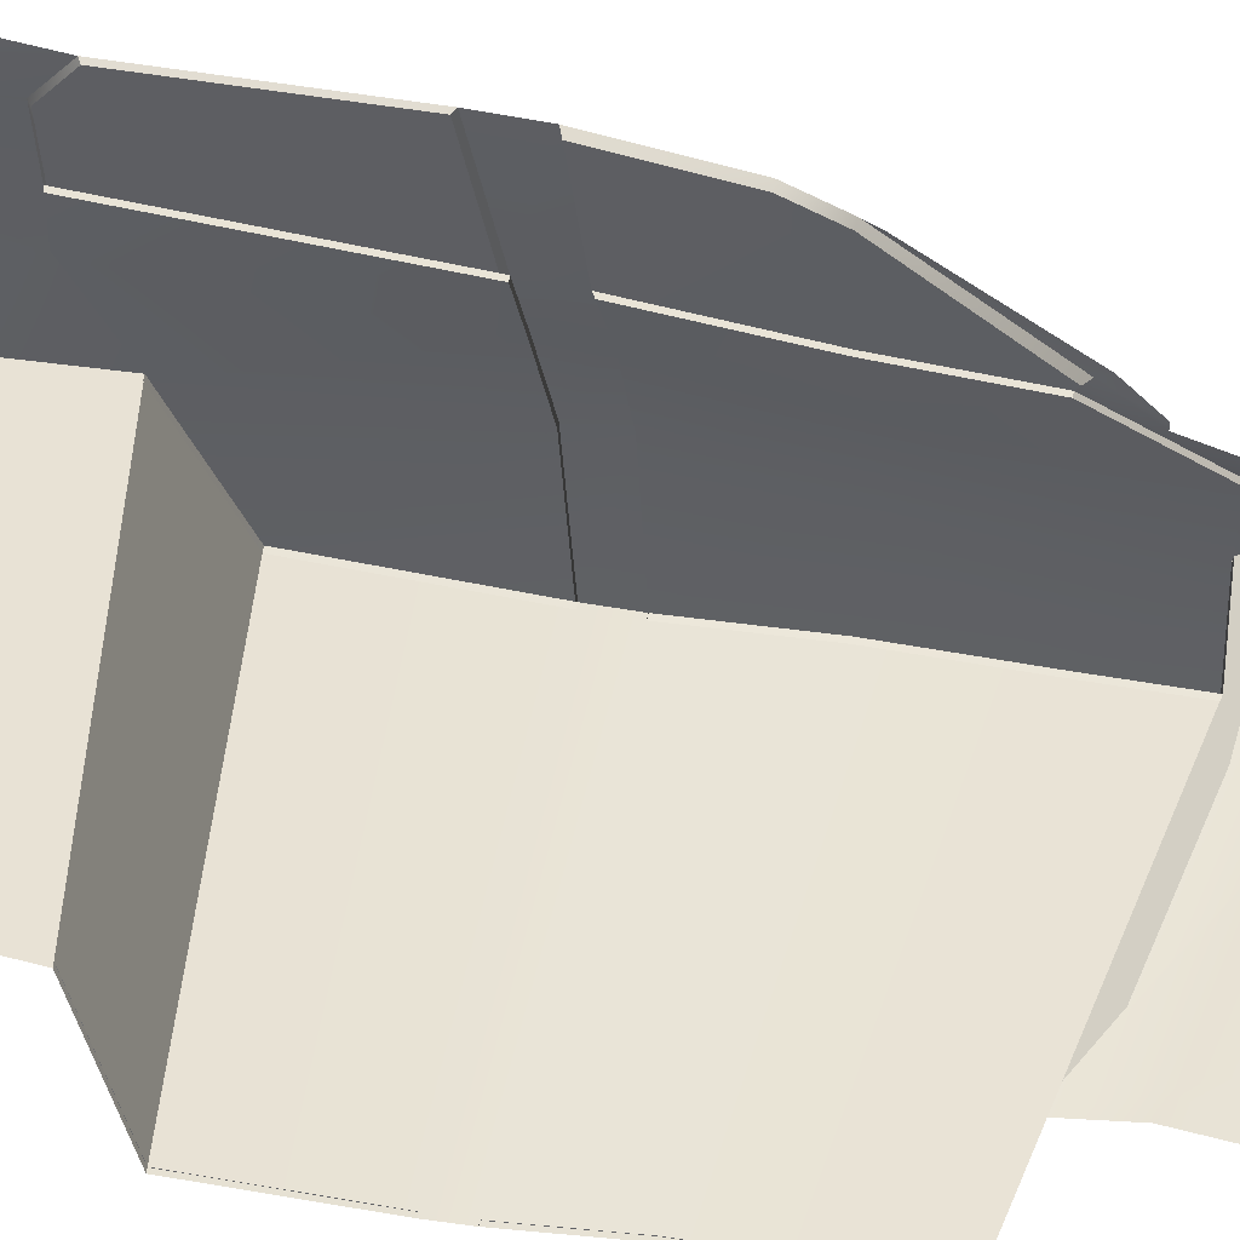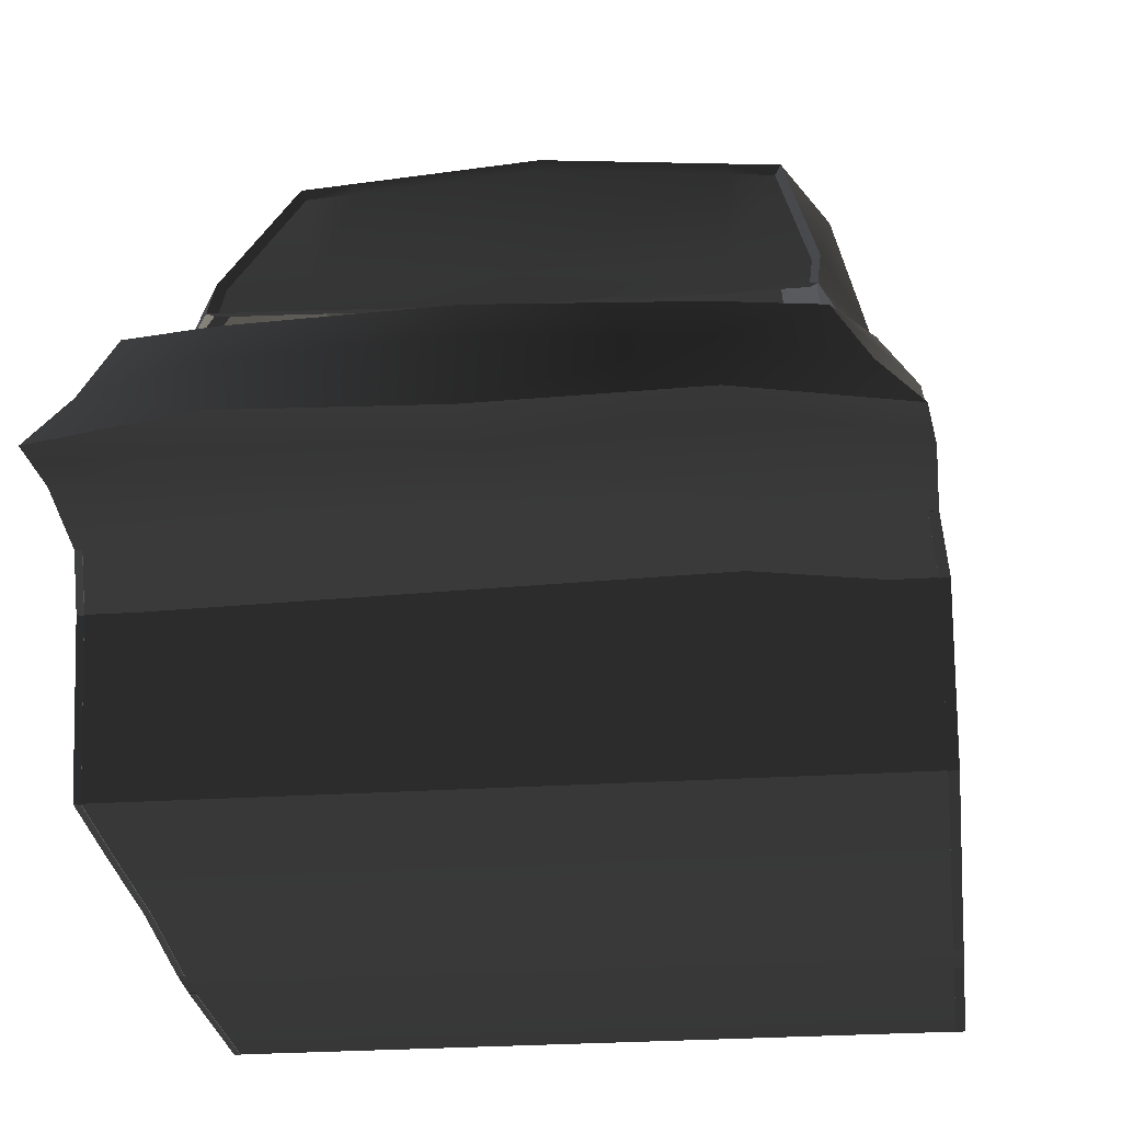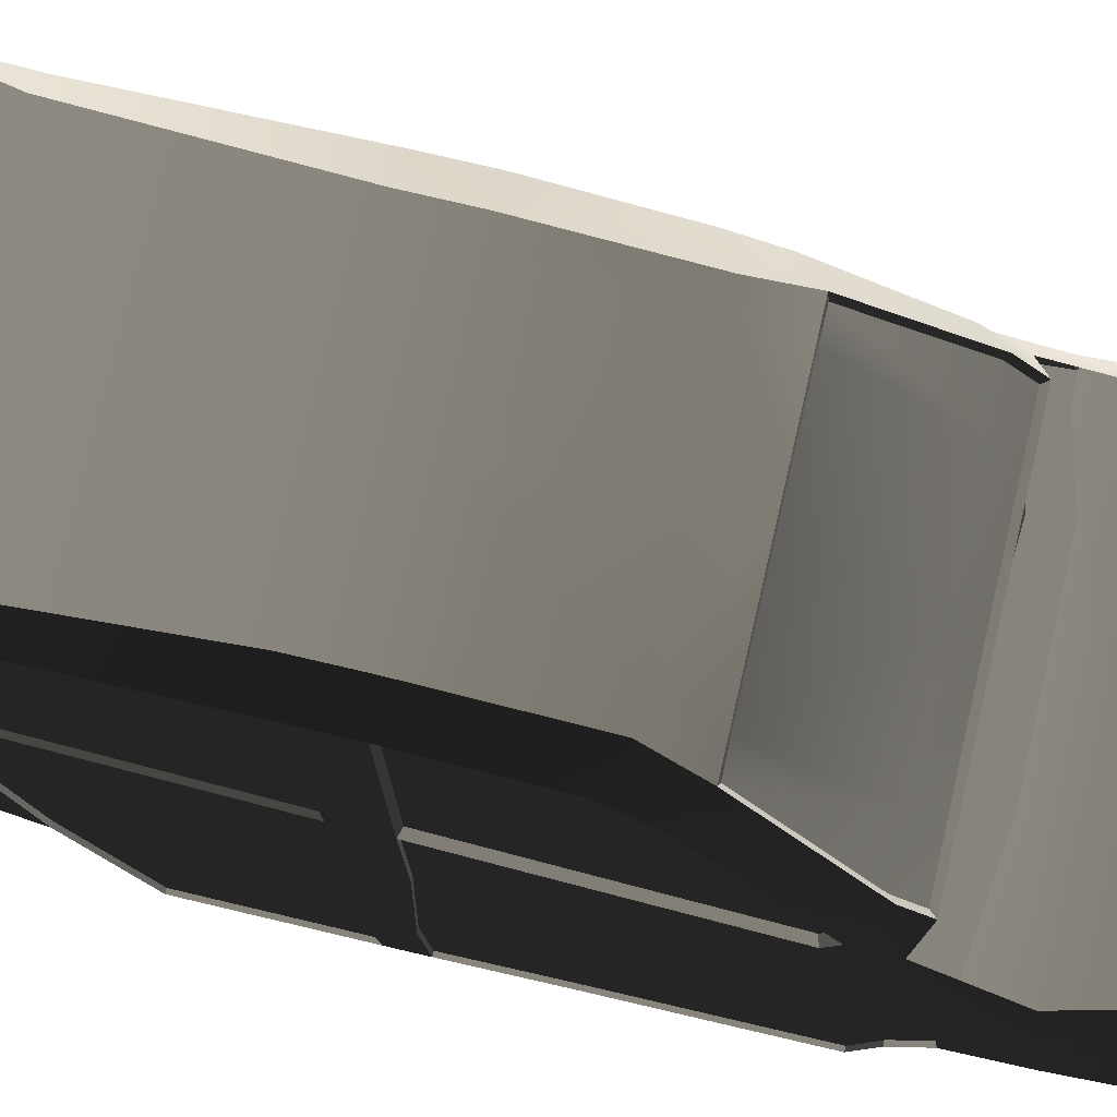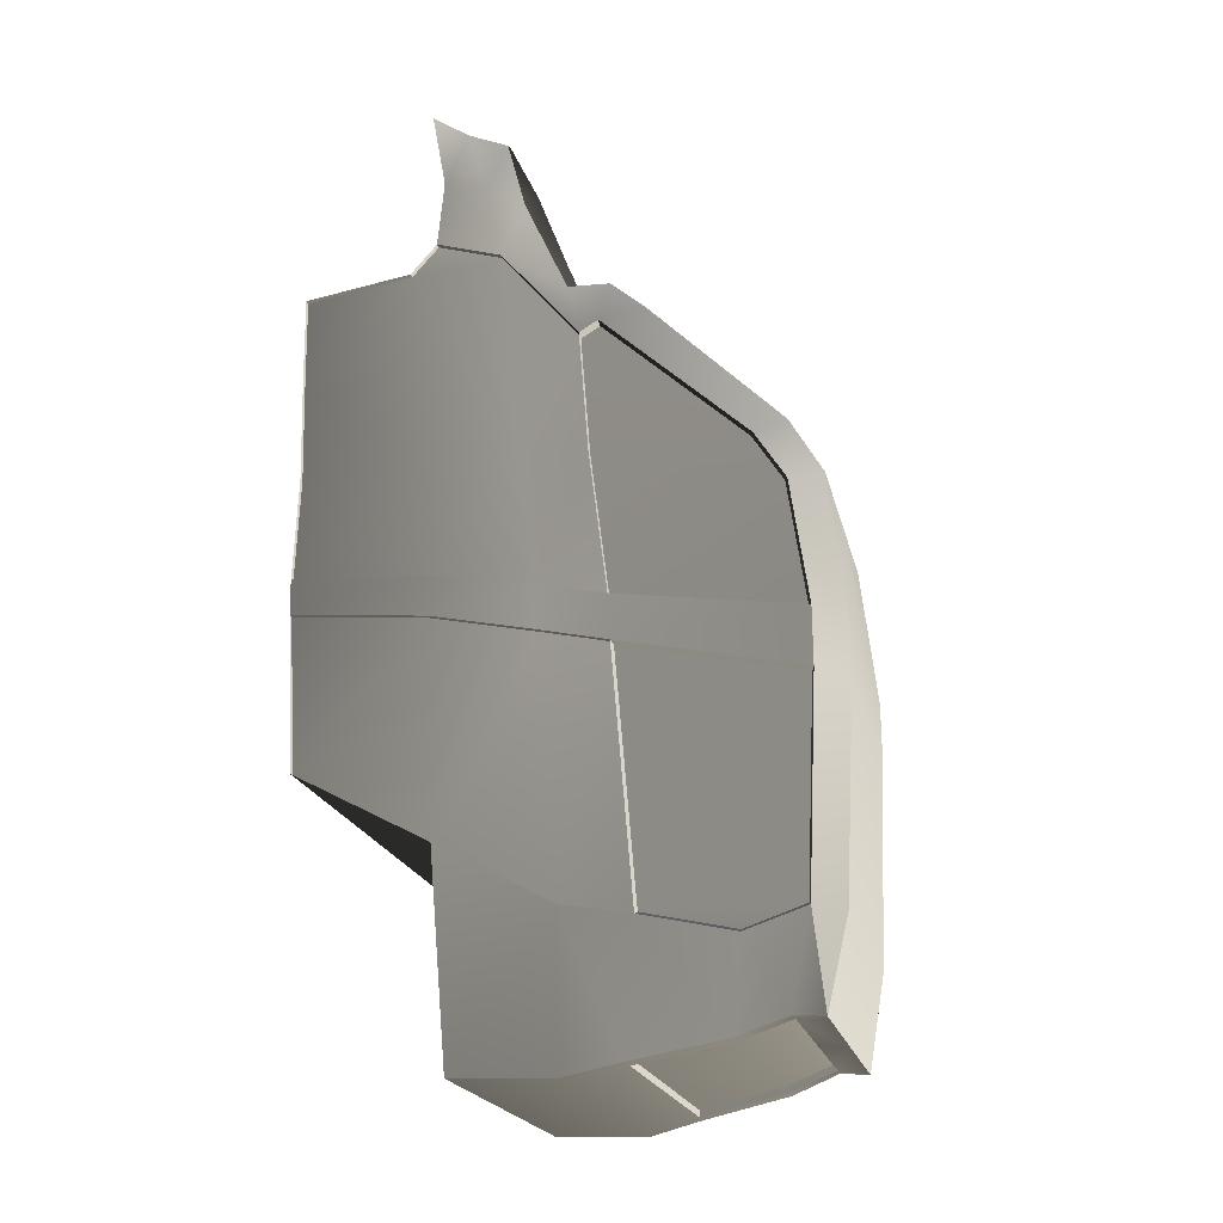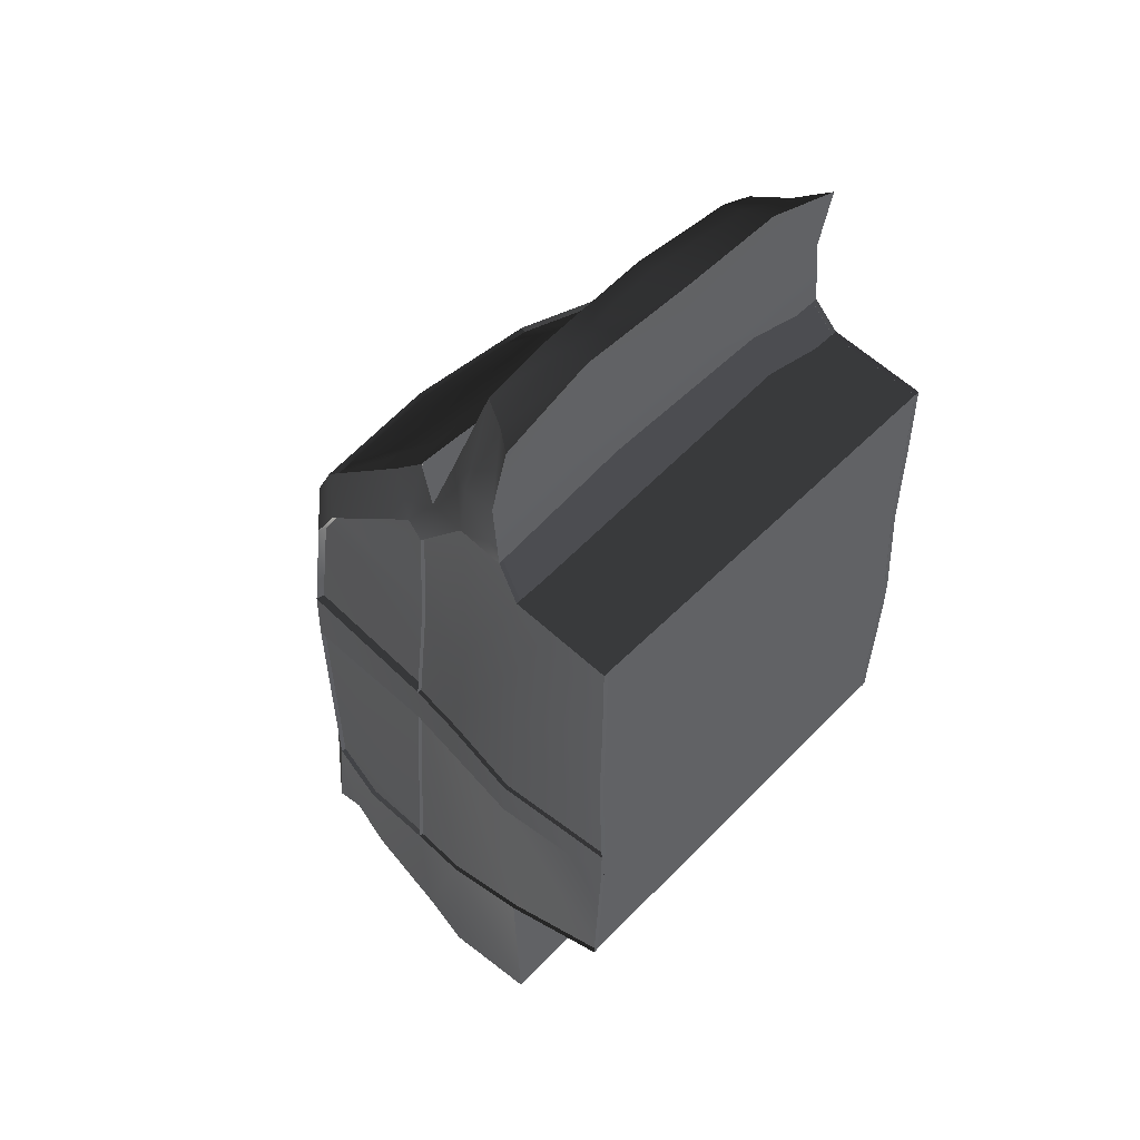
<metadata>
{"format":"obj","ext":"obj","renderer":"f3d","projection":"perspective","resolution":1024,"background":"white","views":[{"elev":-46.9,"azim":-101.2,"up":"+Y"},{"elev":-24.9,"azim":6.0,"up":"+Y"},{"elev":78.3,"azim":-77.0,"up":"+Y"},{"elev":-19.7,"azim":102.1,"up":"+Z"},{"elev":49.0,"azim":-48.6,"up":"+Z"}]}
</metadata>
<code>
v  13.57 5.447 19.2
v  11.3 15.13 9.97
v  13.17 5.386 18.82
v  13.09 2.854 20.95
v  13.48 2.767 21.46
v  9.534 2.691 21.46
v  9.411 2.782 20.95
v  17.69 -5.94 28.1
v  14.22 -5.19 33.96
v  15.91 -7.823 34.18
v  15.96 -3.308 27.53
v  17.18 -4.802 22.77
v  15.3 -0.1074 20.57
v  15.59 2.34 17.41
v  15.84 0.9151 16.38
v  13.77 13.45 8.05
v  11.59 15.76 9.838
v  13.38 15.85 4.423
v  10.72 18.29 5.748
v  10.72 19.65 -5.592
v  13.38 17.36 -10.03
v  10.72 19.7 -10.2
v  13.38 16.65 -26.92
v  11.57 18.99 -27.1
v  13.38 17.54 -34.53
v  13.38 15.19 -34.36
v  14.17 11.94 -28.76
v  14.17 11.29 -35.86
v  15.19 4.829 -27.41
v  15.19 4.128 -37.38
v  18.6 -19.53 19.78
v  18.12 -19.5 13.5
v  18.12 -19.56 19.78
v  16.76 -1.928 -7.051
v  18.05 -9.317 -6.11
v  16.29 -1.955 -7.05
v  15.52 3.033 -4.28
v  15.52 3.221 -7.763
v  18.23 -9.508 23.66
v  18.12 -11.43 21.15
v  17.75 -9.534 23.66
v  15.96 -0.3725 -26.7
v  13.38 17.31 -5.414
v  15.96 -8.045 -38.22
v  15.96 -0.1842 -38.42
v  18.6 -19.65 -2.593
v  18.12 -19.34 5.269
v  18.6 -19.31 5.268
v  15.05 3.194 -7.762
v  18.23 -9.025 28.78
v  14.71 4.803 -27.41
v  18.05 -9.404 -3.034
v  18.12 -19.67 -2.592
v  18.53 -9.377 -3.035
v  18.6 -19.62 -5.288
v  18.53 -9.29 -6.111
v  16.76 -2.114 -3.501
v  18.12 -19.03 -17.15
v  18.12 -19.64 -5.287
v  16 -19.31 5.268
v  13.29 4.128 -37.38
v  9.746 19.7 -10.2
v  10.09 -10.38 37.48
v  9.706 -7.823 36.8
v  13.9 -0.1842 -38.42
v  16 -19.62 -5.288
v  16 -19.65 -2.593
v  9.745 -6.128 36.41
v  15.13 -8.979 -22.3
v  17.51 -8.979 -22.3
v  16 -11.41 21.15
v  15.7 -9.508 23.66
v  10.42 18.99 -27.1
v  11.85 17.54 -34.53
v  11.85 15.19 -34.36
v  13.9 -8.045 -38.22
v  16 -19.53 19.78
v  18.6 -19.48 13.5
v  18.6 -11.41 21.15
v  18.6 -19.01 -17.15
v  9.127 15.96 9.838
v  8.814 18.29 5.748
v  16 -19.48 13.5
v  12.48 11.29 -35.86
v  16 -19.01 -17.15
v  15.7 -9.031 28.78
v  17.91 -10.19 34.83
v  8.907 19.65 -5.592
v  0 16.74 9.838
v  8.99 15.32 9.97
v  12.76 17.03 -5.206
v  14.87 3.015 -4.093
v  15.13 3.421 -8.091
v  15.67 1.621 6.92
v  15.01 1.629 6.904
v  14.94 2.335 17.21
v  13.15 13.24 8.013
v  15.18 0.936 16.19
v  12.76 15.6 4.452
v  13.81 11.91 -28.53
v  13.04 17.18 -10.29
v  13.04 16.5 -26.74
v  14.8 4.987 -27.22
v  0 -9.057 28.78
v  0 19.65 -5.592
v  0 -11.14 38.42
v  0 -19.01 -17.15
v  11.68 14.9 -33.93
v  0 -19.31 5.268
v  0 -19.48 13.5
v  0 18.29 5.748
v  0 -19.62 -5.288
v  0 17.54 -34.53
v  10.12 -11.41 22.65
v  0 -19.53 19.78
v  0 -0.1842 -38.42
v  0 -8.045 -38.22
v  0 15.19 -34.36
v  0 18.99 -27.1
v  10.12 -9.508 25.16
v  0 -8.979 -22.3
v  0 -6.251 37.37
v  0 -19.65 -2.593
v  0 -7.823 37.74
v  0 19.7 -10.2
v  13.07 4.174 -36.86
v  12.29 11.11 -35.39
v  0 2.395 21.46
v  0 2.502 20.95
v  0 4.128 -37.38
v  0 14.9 -33.93
v  15.19 1.594 6.921
v  15.05 3.006 -4.279
v  -13.57 5.447 19.2
v  -11.3 15.13 9.97
v  -11.59 15.76 9.838
v  -13.09 2.854 20.95
v  -13.48 2.767 21.46
v  -9.534 2.691 21.46
v  -17.69 -5.94 28.1
v  -14.22 -5.19 33.96
v  -15.96 -3.308 27.53
v  -17.18 -4.802 22.77
v  -15.59 2.34 17.41
v  -15.3 -0.1074 20.57
v  -15.84 0.9151 16.38
v  -13.77 13.45 8.05
v  -13.38 15.85 4.423
v  -10.72 19.65 -5.592
v  -10.72 18.29 5.748
v  -13.38 17.36 -10.03
v  -13.38 17.31 -5.414
v  -10.72 19.7 -10.2
v  -13.38 16.65 -26.92
v  -13.38 17.54 -34.53
v  -11.57 18.99 -27.1
v  -13.38 15.19 -34.36
v  -14.17 11.94 -28.76
v  -14.17 11.29 -35.86
v  -15.19 4.829 -27.41
v  -16.76 -2.114 -3.502
v  -18.18 -9.43 -3.033
v  -16.42 -2.167 -3.5
v  -15.96 -0.3725 -26.7
v  -17.16 -9.032 -22.3
v  -15.62 -0.4253 -26.7
v  -15.52 3.033 -4.28
v  -16.76 -1.928 -7.051
v  -15.67 1.621 6.92
v  -15.5 0.8622 16.38
v  -15.19 4.128 -37.38
v  -15.52 3.221 -7.763
v  -15.96 -8.045 -38.22
v  -15.96 -0.1842 -38.42
v  -18.6 -19.53 19.78
v  -18.25 -11.46 21.15
v  -18.25 -19.58 19.78
v  -18.6 -19.01 -17.15
v  -17.51 -8.979 -22.3
v  -18.23 -9.508 23.66
v  -18.23 -9.025 28.78
v  -15.91 -7.823 34.18
v  -18.25 -19.53 13.51
v  -18.6 -19.48 13.5
v  -18.18 -9.343 -6.109
v  -18.53 -9.29 -6.111
v  -18.6 -19.62 -5.288
v  -18.53 -9.377 -3.035
v  -18.6 -11.41 21.15
v  -16 -19.31 5.268
v  -18.6 -19.65 -2.593
v  -16 -19.65 -2.593
v  -13.29 4.128 -37.38
v  -12.48 11.29 -35.86
v  -9.746 19.7 -10.2
v  -8.907 19.65 -5.592
v  -10.09 -10.38 37.48
v  -9.706 -7.823 36.8
v  -13.9 -0.1842 -38.42
v  -16 -19.62 -5.288
v  -9.745 -6.128 36.41
v  -15.13 -8.979 -22.3
v  -13.9 -8.045 -38.22
v  -16 -11.41 21.15
v  -5.575 -9.508 25.16
v  -10.42 18.99 -27.1
v  -11.85 17.54 -34.53
v  -11.85 15.19 -34.36
v  -16 -19.53 19.78
v  -16 -19.48 13.5
v  -16 -19.01 -17.15
v  -9.127 15.96 9.838
v  -8.814 18.29 5.748
v  -18.6 -19.31 5.268
v  -17.91 -10.19 34.83
v  -15.7 -9.031 28.78
v  -8.99 15.32 9.97
v  -12.76 17.03 -5.206
v  -15.13 3.421 -8.091
v  -14.87 3.015 -4.093
v  -14.94 2.335 17.21
v  -15.18 0.936 16.19
v  -12.76 15.6 4.452
v  -13.81 11.91 -28.53
v  -13.04 17.18 -10.29
v  -14.8 4.987 -27.22
v  -11.68 14.9 -33.93
v  -13.07 4.174 -36.86
v  -9.411 2.782 20.95
v  -18.25 -19.36 5.27
v  -18.25 -19.7 -2.591
v  15.36 0.8885 16.38
v  16.29 -3.599 6.947
v  16.29 -2.14 -3.501
v  15.49 -0.3991 -26.7
v  17.03 -9.005 -22.3
v  16.71 -4.829 22.77
v  18.05 -10.15 5.979
v  -16.42 -3.625 6.947
v  -16.84 -4.855 22.77
v  -15.32 1.568 6.921
v  -15.18 3.168 -7.761
v  -16.42 -1.981 -7.049
v  -18.25 -19.06 -17.15
v  -18.18 -10.18 5.98
v  -15.18 2.98 -4.279
v  -18.25 -19.67 -5.286
v  -14.84 4.777 -27.41
v  -17.88 -9.561 23.66
v  0 16.05 9.97
v  0 4.174 -36.86
v  -13.17 5.386 18.82
v  -15.01 1.629 6.904
v  -13.15 13.24 8.013
v  -13.04 16.5 -26.74
v  -12.29 11.11 -35.39
v  9.281 5.422 18.82
v  0 5.562 18.82
v  0 11.11 -35.39
v  -9.281 5.422 18.82
o CarBody
g CarBody
f 1 2 3
f 1 4 5
f 6 4 7
f 8 9 10
f 11 12 13
f 5 14 1
f 13 15 14
f 1 16 17
f 17 18 19
f 18 20 19
f 20 21 22
f 22 23 24
f 23 25 24
f 26 27 28
f 28 29 30
f 31 32 33
f 34 35 36
f 37 34 38
f 39 40 41
f 42 30 29
f 43 38 21
f 42 44 45
f 46 47 48
f 38 36 49
f 8 39 12
f 10 50 8
f 29 49 51
f 46 52 53
f 54 55 56
f 57 56 34
f 55 58 59
f 60 46 48
f 61 28 30
f 62 20 22
f 63 10 64
f 65 30 45
f 66 46 67
f 64 9 68
f 69 44 70
f 71 39 72
f 73 22 24
f 74 26 75
f 76 45 44
f 77 78 31
f 77 79 71
f 74 24 25
f 66 80 55
f 81 19 82
f 83 48 78
f 84 26 28
f 85 70 80
f 86 87 63
f 88 19 20
f 86 39 50
f 89 90 81
f 37 91 92
f 18 91 43
f 29 93 38
f 94 92 95
f 16 96 97
f 15 96 14
f 94 98 15
f 16 99 18
f 23 100 27
f 23 101 102
f 21 93 101
f 27 103 29
f 81 2 17
f 104 72 86
f 105 82 88
f 104 63 106
f 107 69 85
f 84 108 75
f 109 83 110
f 89 82 111
f 107 66 112
f 113 73 74
f 114 77 71
f 110 77 115
f 116 76 117
f 113 75 118
f 119 62 73
f 114 72 120
f 121 76 69
f 122 64 68
f 112 67 123
f 116 61 65
f 106 64 124
f 125 88 62
f 84 126 127
f 123 60 109
f 128 7 129
f 130 126 61
f 118 108 131
f 37 132 133
f 134 135 136
f 137 134 138
f 139 137 138
f 140 141 142
f 142 143 140
f 138 144 145
f 145 146 143
f 134 147 144
f 136 148 147
f 149 148 150
f 149 151 152
f 153 154 151
f 155 154 156
f 157 158 154
f 159 160 158
f 161 162 163
f 164 165 166
f 167 168 161
f 169 170 146
f 171 164 160
f 152 172 167
f 173 164 174
f 175 176 177
f 178 165 179
f 180 140 143
f 181 182 140
f 175 183 184
f 168 185 186
f 187 188 186
f 161 186 188
f 180 176 189
f 190 191 192
f 193 159 194
f 195 149 196
f 182 197 198
f 199 171 193
f 191 200 192
f 141 198 201
f 202 173 203
f 180 204 205
f 206 153 195
f 157 207 208
f 203 174 199
f 209 184 210
f 189 209 204
f 207 156 206
f 200 178 211
f 150 212 213
f 210 214 190
f 194 157 208
f 211 179 202
f 215 216 197
f 196 150 213
f 216 180 205
f 217 89 212
f 167 218 152
f 218 148 152
f 219 160 172
f 169 220 167
f 147 221 144
f 221 146 144
f 222 169 146
f 223 147 148
f 224 154 158
f 154 225 151
f 151 219 172
f 226 158 160
f 135 212 136
f 104 205 120
f 105 213 111
f 197 104 106
f 107 202 121
f 227 194 208
f 210 109 110
f 213 89 111
f 200 107 112
f 113 206 119
f 114 209 115
f 209 110 115
f 203 116 117
f 208 113 118
f 119 195 125
f 205 114 120
f 121 203 117
f 122 198 124
f 192 112 123
f 116 193 130
f 198 106 124
f 125 196 105
f 194 228 193
f 190 123 109
f 128 229 139
f 228 130 193
f 118 227 208
f 191 230 231
f 232 233 132
f 132 234 133
f 49 235 51
f 236 36 35
f 35 58 236
f 237 40 233
f 238 53 52
f 233 52 234
f 40 32 238
f 70 58 80
f 31 40 79
f 94 232 132
f 42 236 70
f 57 52 54
f 37 234 57
f 78 47 32
f 55 35 56
f 15 237 232
f 29 235 42
f 12 41 237
f 170 239 240
f 241 163 239
f 242 166 243
f 165 243 166
f 244 185 165
f 239 176 240
f 245 231 230
f 239 162 245
f 245 183 176
f 167 163 246
f 184 230 214
f 187 185 247
f 146 240 143
f 164 248 160
f 143 249 180
f 169 246 241
f 187 244 178
f 191 162 188
f 172 248 242
f 172 243 168
f 1 17 2
f 1 3 4
f 6 5 4
f 8 11 9
f 11 8 12
f 5 13 14
f 13 12 15
f 1 14 16
f 17 16 18
f 18 43 20
f 20 43 21
f 22 21 23
f 23 26 25
f 26 23 27
f 28 27 29
f 31 78 32
f 34 56 35
f 37 57 34
f 39 79 40
f 42 45 30
f 43 37 38
f 42 70 44
f 46 53 47
f 38 34 36
f 8 50 39
f 10 87 50
f 29 38 49
f 46 54 52
f 54 46 55
f 57 54 56
f 55 80 58
f 60 67 46
f 61 84 28
f 62 88 20
f 63 87 10
f 65 61 30
f 66 55 46
f 64 10 9
f 69 76 44
f 71 79 39
f 73 62 22
f 74 25 26
f 76 65 45
f 77 83 78
f 77 31 79
f 74 73 24
f 66 85 80
f 81 17 19
f 83 60 48
f 84 75 26
f 85 69 70
f 86 50 87
f 88 82 19
f 86 72 39
f 89 250 90
f 37 43 91
f 18 99 91
f 29 103 93
f 94 37 92
f 16 14 96
f 15 98 96
f 94 95 98
f 16 97 99
f 23 102 100
f 23 21 101
f 21 38 93
f 27 100 103
f 81 90 2
f 104 120 72
f 105 111 82
f 104 86 63
f 107 121 69
f 84 127 108
f 109 60 83
f 89 81 82
f 107 85 66
f 113 119 73
f 114 115 77
f 110 83 77
f 116 65 76
f 113 74 75
f 119 125 62
f 114 71 72
f 121 117 76
f 122 124 64
f 112 66 67
f 116 130 61
f 106 63 64
f 125 105 88
f 84 61 126
f 123 67 60
f 128 6 7
f 130 251 126
f 118 75 108
f 37 94 132
f 134 252 135
f 137 252 134
f 139 229 137
f 140 182 141
f 142 145 143
f 138 134 144
f 145 144 146
f 134 136 147
f 136 150 148
f 149 152 148
f 149 153 151
f 153 156 154
f 155 157 154
f 157 159 158
f 159 171 160
f 161 188 162
f 164 179 165
f 167 172 168
f 169 241 170
f 171 174 164
f 152 151 172
f 173 179 164
f 175 189 176
f 178 244 165
f 180 181 140
f 181 215 182
f 175 177 183
f 168 243 185
f 187 191 188
f 161 168 186
f 180 249 176
f 190 214 191
f 193 171 159
f 195 153 149
f 182 215 197
f 199 174 171
f 191 187 200
f 141 182 198
f 202 179 173
f 180 189 204
f 206 156 153
f 157 155 207
f 203 173 174
f 209 175 184
f 189 175 209
f 207 155 156
f 200 187 178
f 150 136 212
f 210 184 214
f 194 159 157
f 211 178 179
f 215 181 216
f 196 149 150
f 216 181 180
f 217 250 89
f 167 220 218
f 218 223 148
f 219 226 160
f 169 253 220
f 147 254 221
f 221 222 146
f 222 253 169
f 223 254 147
f 224 255 154
f 154 255 225
f 151 225 219
f 226 224 158
f 135 217 212
f 104 216 205
f 105 196 213
f 197 216 104
f 107 211 202
f 227 256 194
f 210 190 109
f 213 212 89
f 200 211 107
f 113 207 206
f 114 204 209
f 209 210 110
f 203 199 116
f 208 207 113
f 119 206 195
f 205 204 114
f 121 202 203
f 122 201 198
f 192 200 112
f 116 199 193
f 198 197 106
f 125 195 196
f 194 256 228
f 190 192 123
f 128 129 229
f 228 251 130
f 118 131 227
f 191 214 230
f 232 237 233
f 132 233 234
f 49 36 235
f 236 235 36
f 35 59 58
f 41 40 237
f 40 238 233
f 238 47 53
f 233 238 52
f 33 32 40
f 32 47 238
f 70 236 58
f 31 33 40
f 94 15 232
f 42 235 236
f 57 234 52
f 37 133 234
f 78 48 47
f 55 59 35
f 15 12 237
f 29 51 235
f 12 39 41
f 170 241 239
f 241 246 163
f 242 248 166
f 165 185 243
f 244 247 185
f 245 176 239
f 176 249 240
f 245 162 231
f 239 163 162
f 230 183 245
f 183 177 176
f 167 161 163
f 184 183 230
f 187 186 185
f 146 170 240
f 164 166 248
f 143 240 249
f 169 167 246
f 187 247 244
f 191 231 162
f 172 160 248
f 172 242 243
f 257 2 90
f 7 3 257
f 99 92 91
f 97 95 99
f 98 97 96
f 101 103 102
f 100 102 103
f 129 257 258
f 258 90 250
f 259 108 127
f 251 127 126
f 135 260 217
f 252 229 260
f 223 220 253
f 254 253 222
f 222 221 254
f 225 226 219
f 224 226 255
f 260 129 258
f 217 258 250
f 259 227 131
f 251 256 259
f 257 3 2
f 7 4 3
f 99 95 92
f 97 98 95
f 101 93 103
f 129 7 257
f 258 257 90
f 259 131 108
f 251 259 127
f 135 252 260
f 252 137 229
f 223 218 220
f 254 223 253
f 225 255 226
f 260 229 129
f 217 260 258
f 259 256 227
f 251 228 256

</code>
